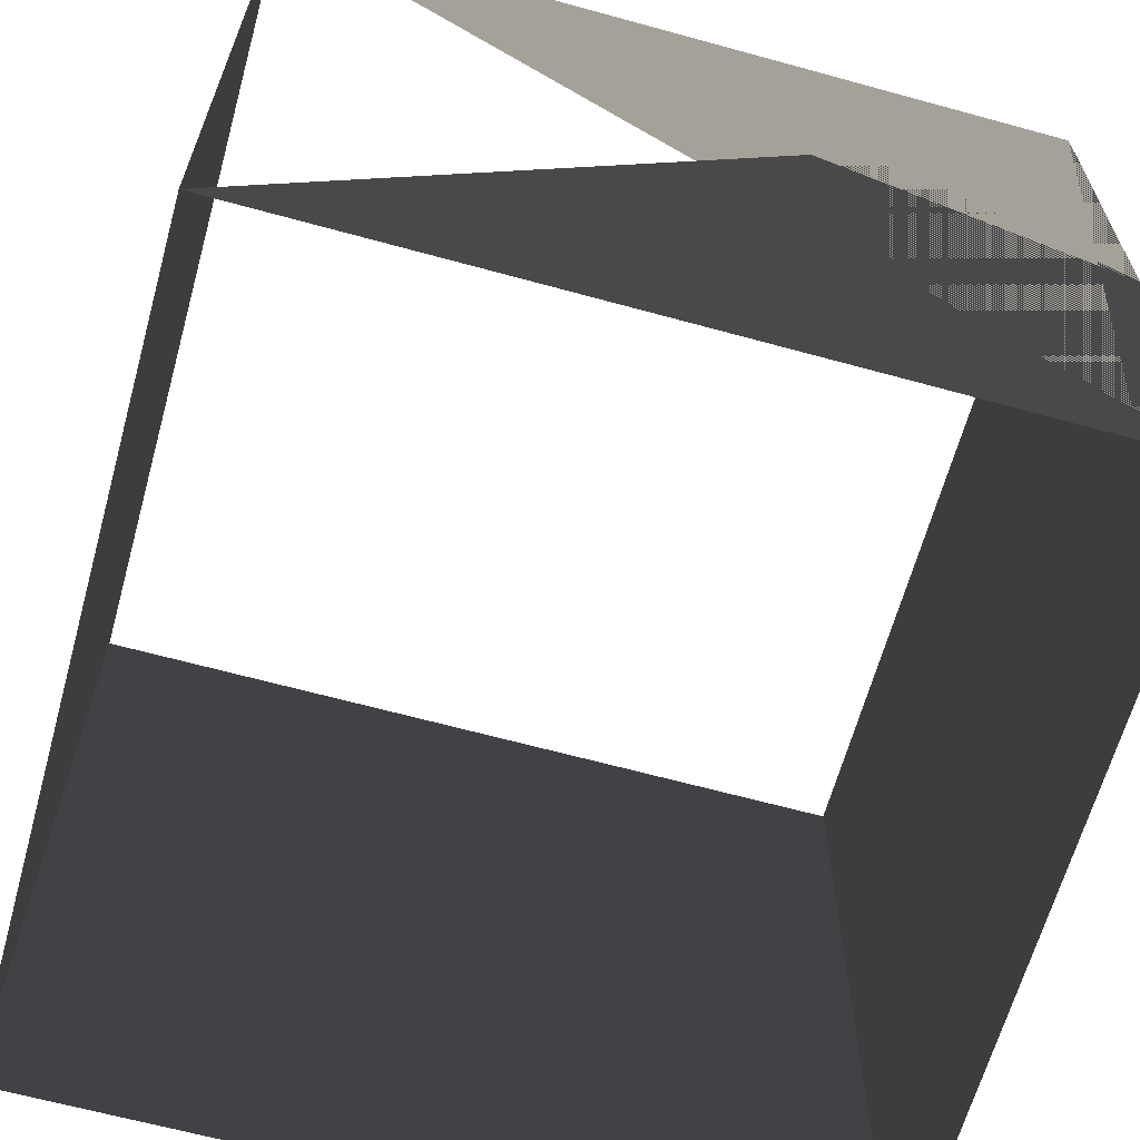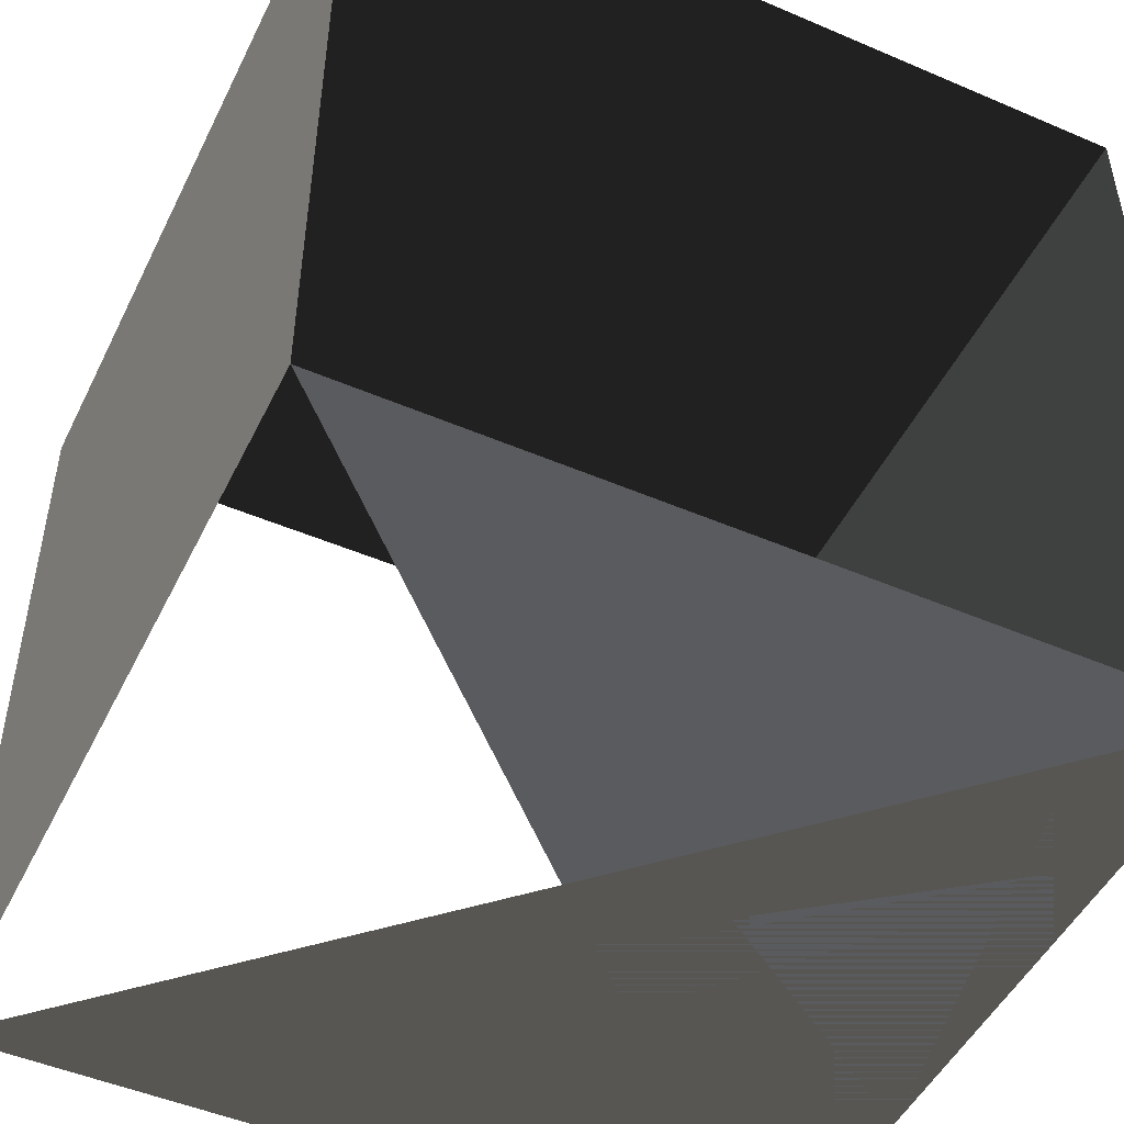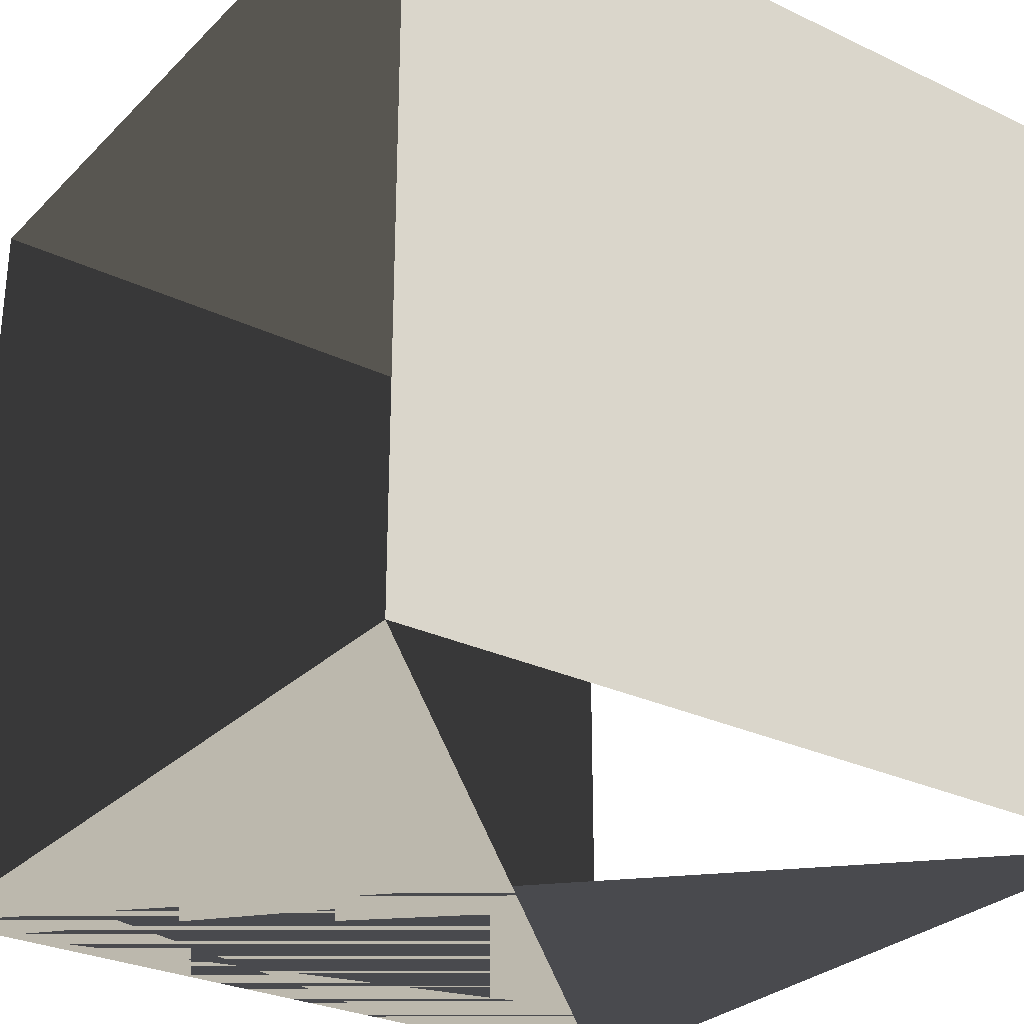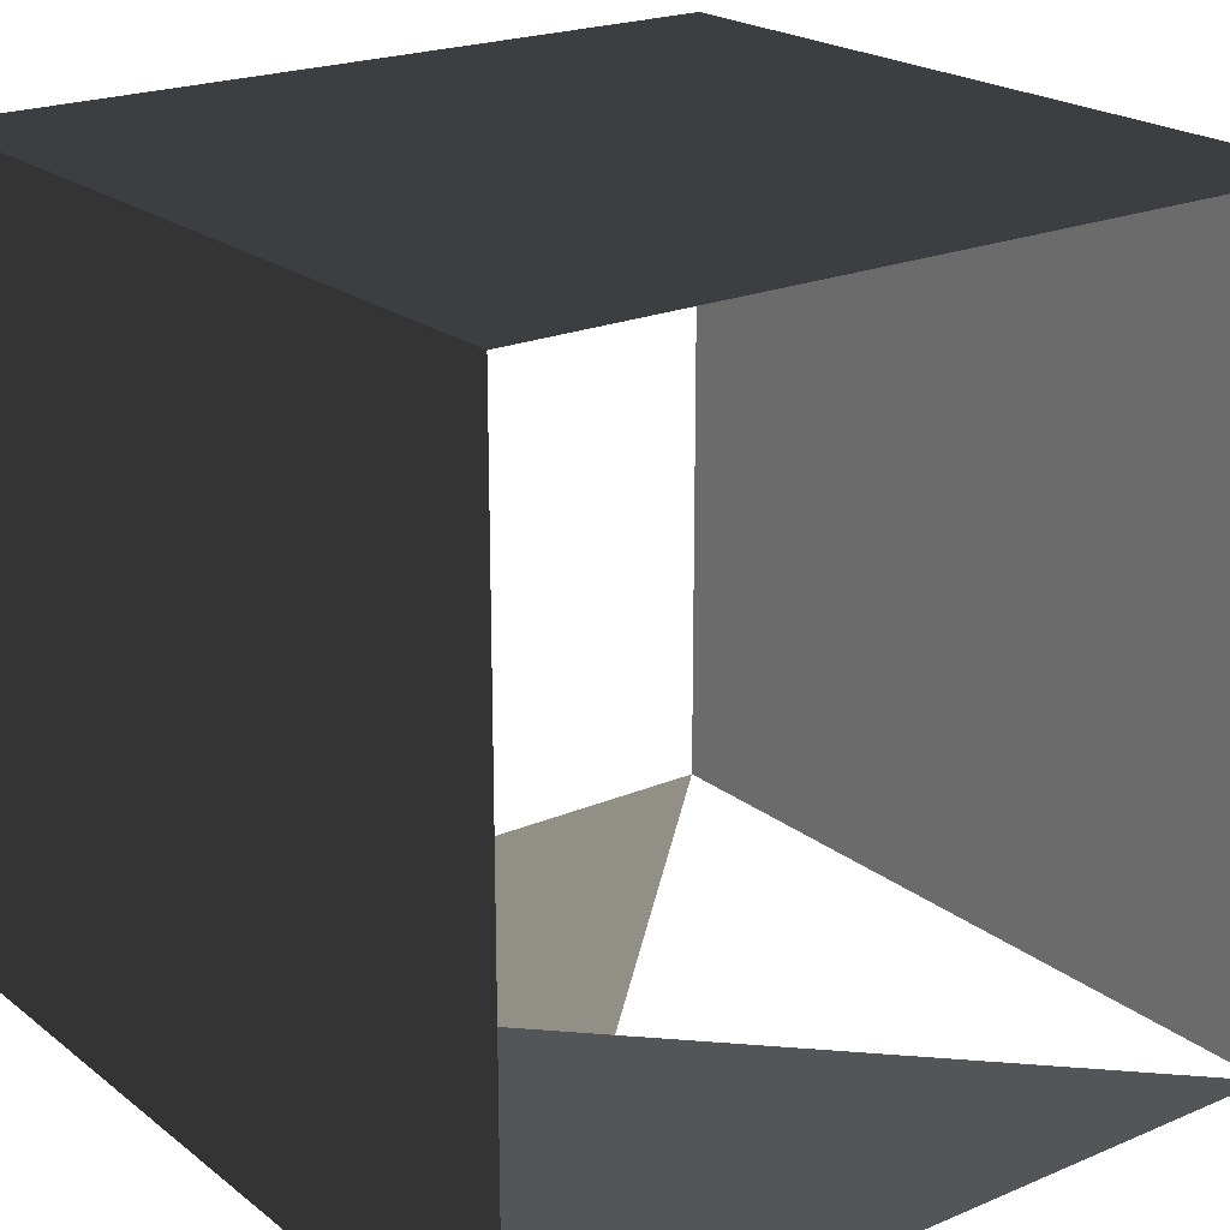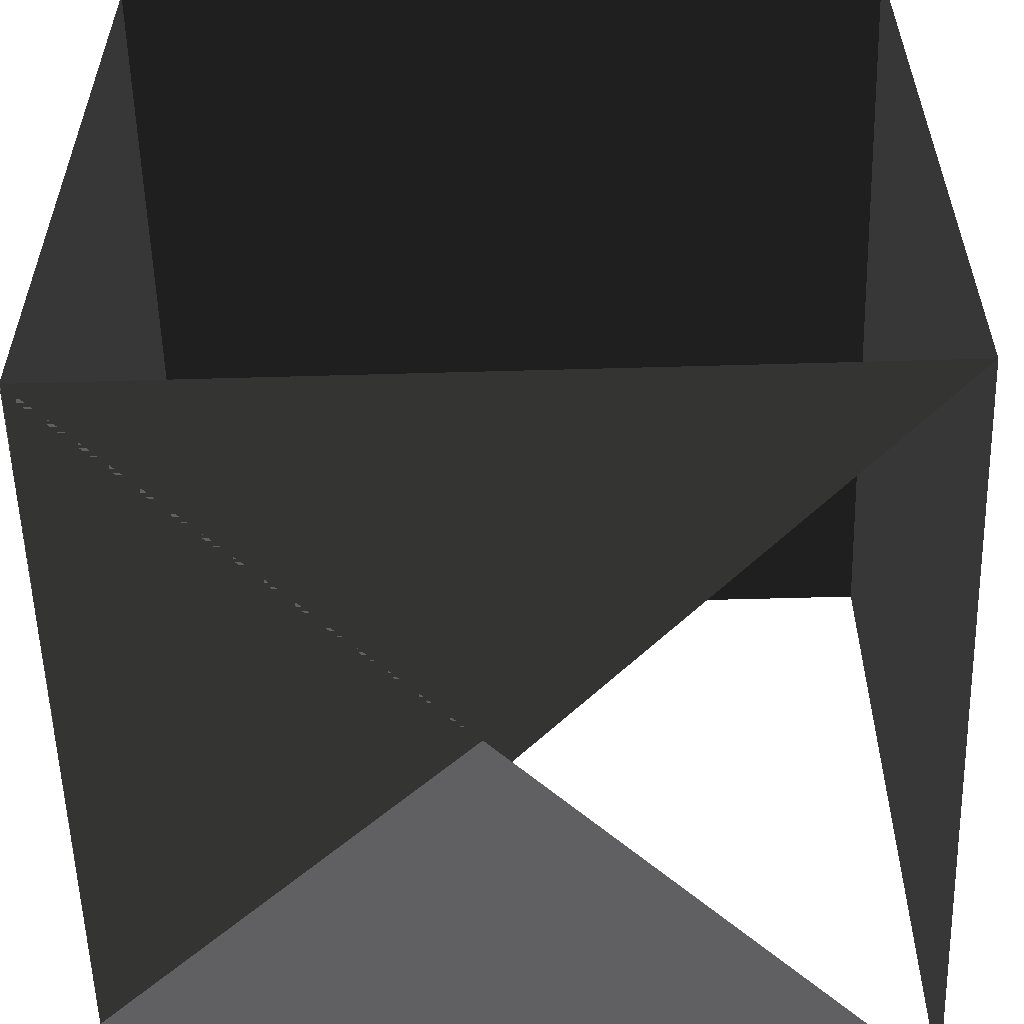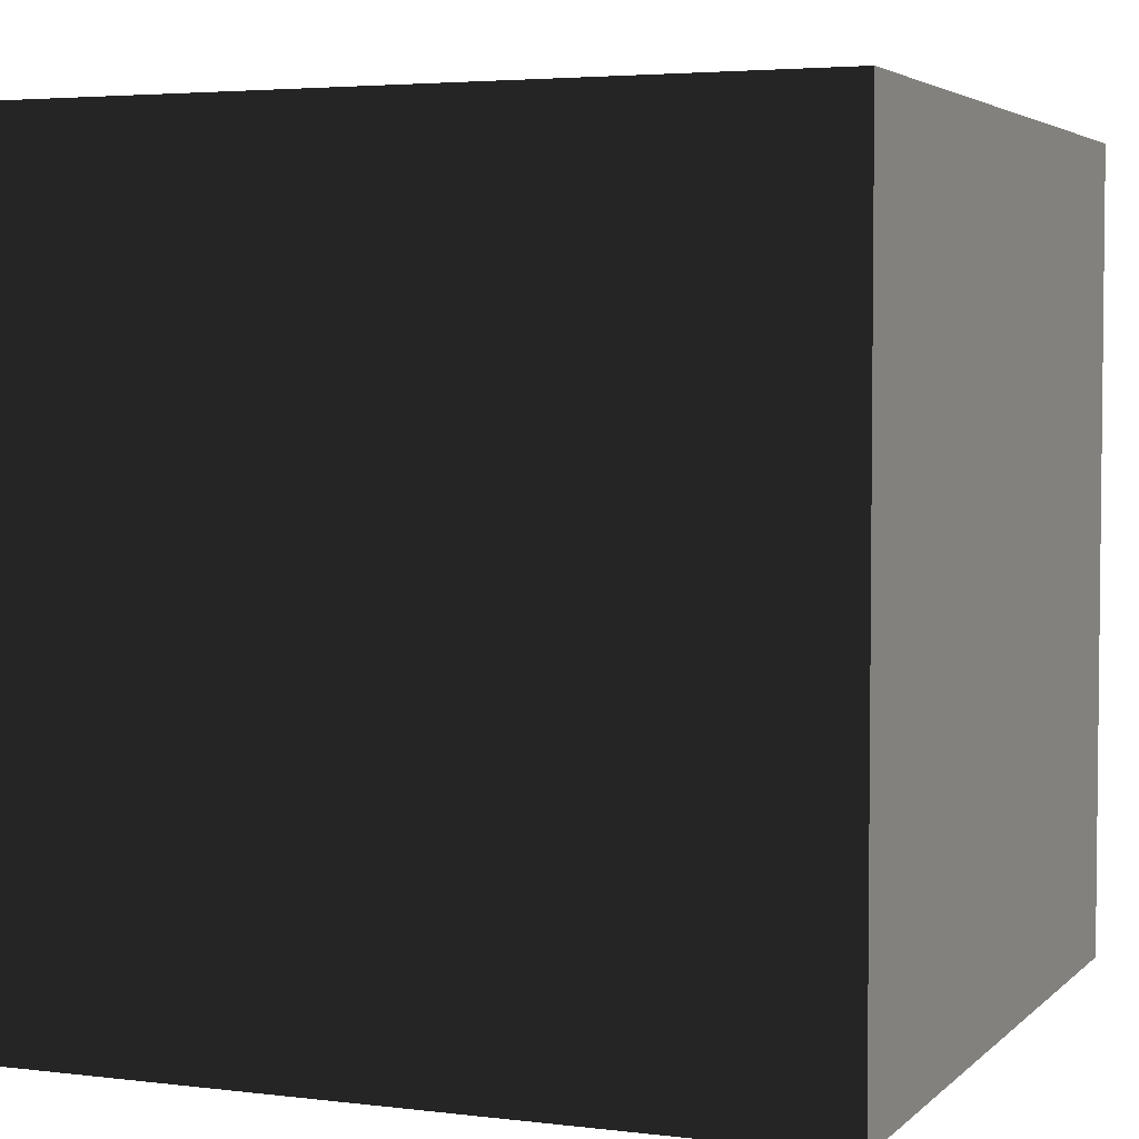
<metadata>
{"format":"obj","ext":"obj","renderer":"f3d","projection":"perspective","resolution":1024,"background":"white","views":[{"elev":-64.4,"azim":-15.5,"up":"+Z"},{"elev":-48.8,"azim":-25.5,"up":"+Y"},{"elev":-28.9,"azim":-125.3,"up":"+Y"},{"elev":21.5,"azim":143.2,"up":"+Y"},{"elev":-56.5,"azim":-178.3,"up":"+Y"},{"elev":3.9,"azim":-157.9,"up":"+Z"}]}
</metadata>
<code>
o Cube
v -1 -1 -1
v 1 -1 -1
v 1 1 -1
v -1 1 -1
v -1 -1 1
v 1 -1 1
v 1 1 1
v -1 1 1
f 3 6 7
f 6 3 2
f 1 5 8
f 1 8 4
f 4 7 8
f 7 4 3
f 2 6 5
f 6 2 1

</code>
